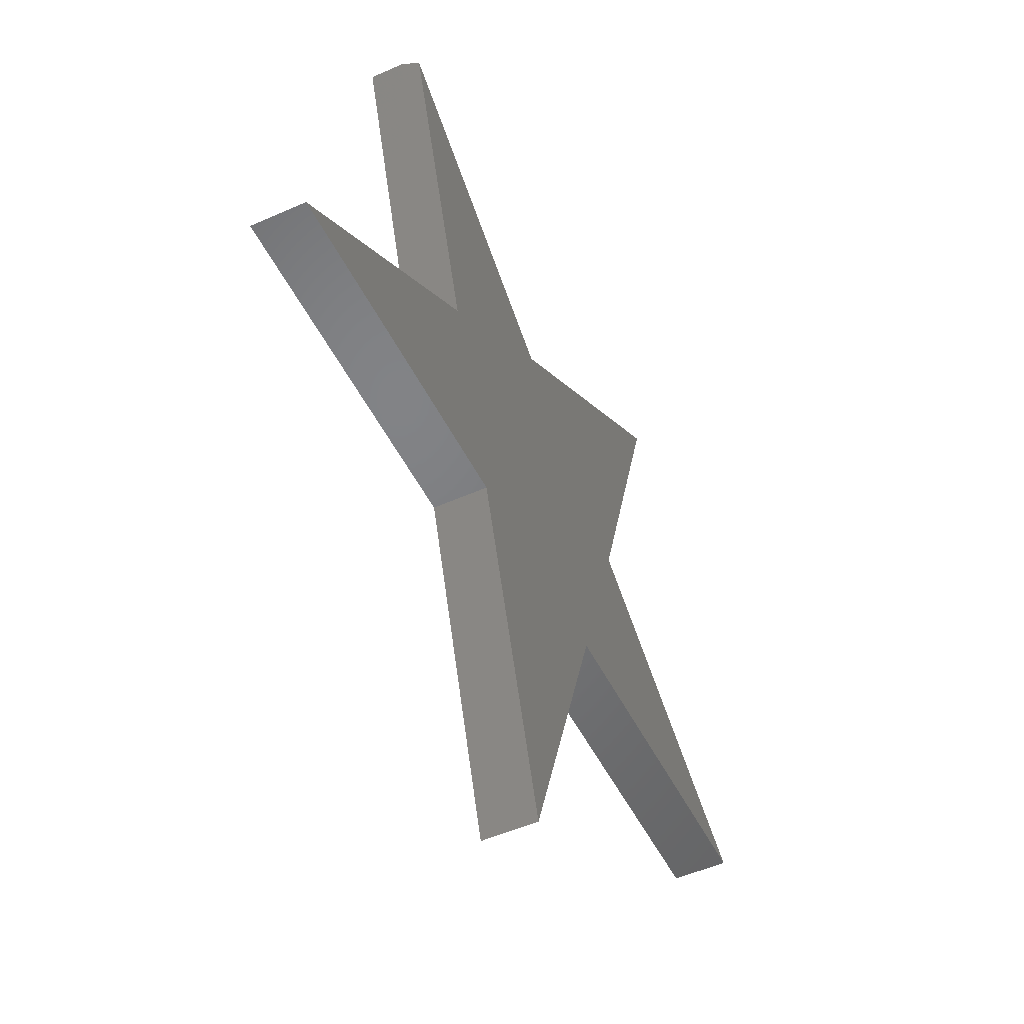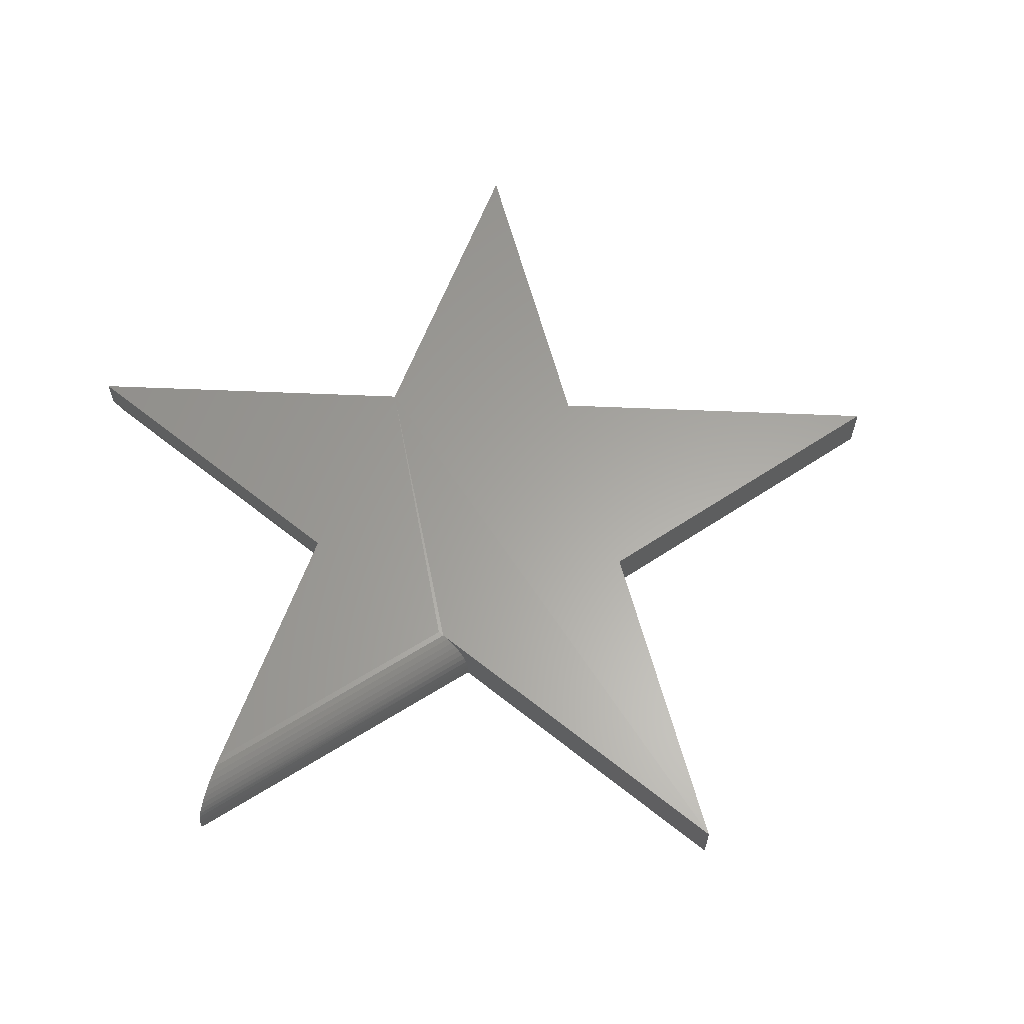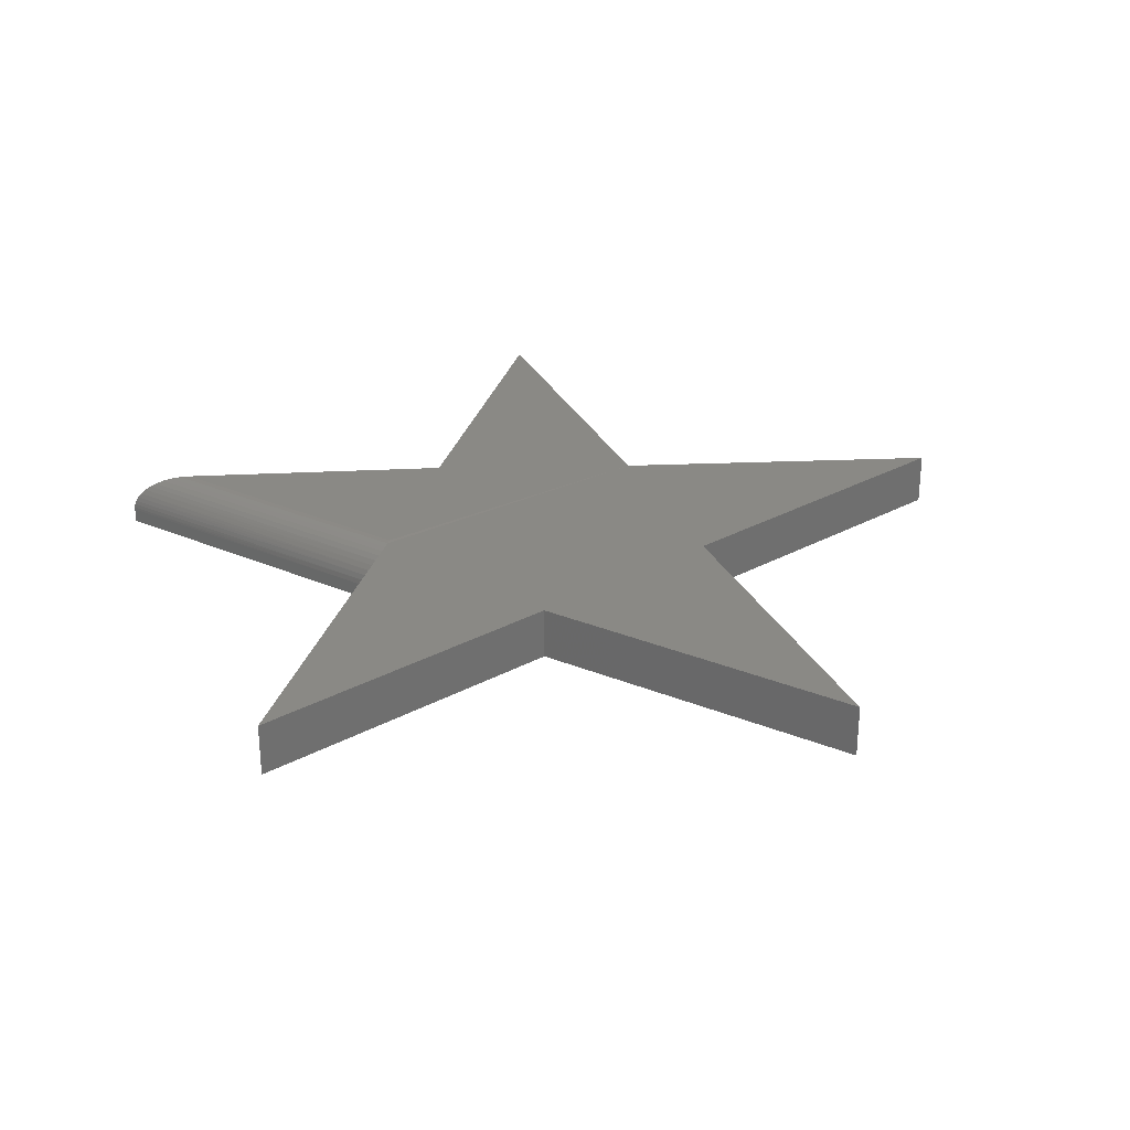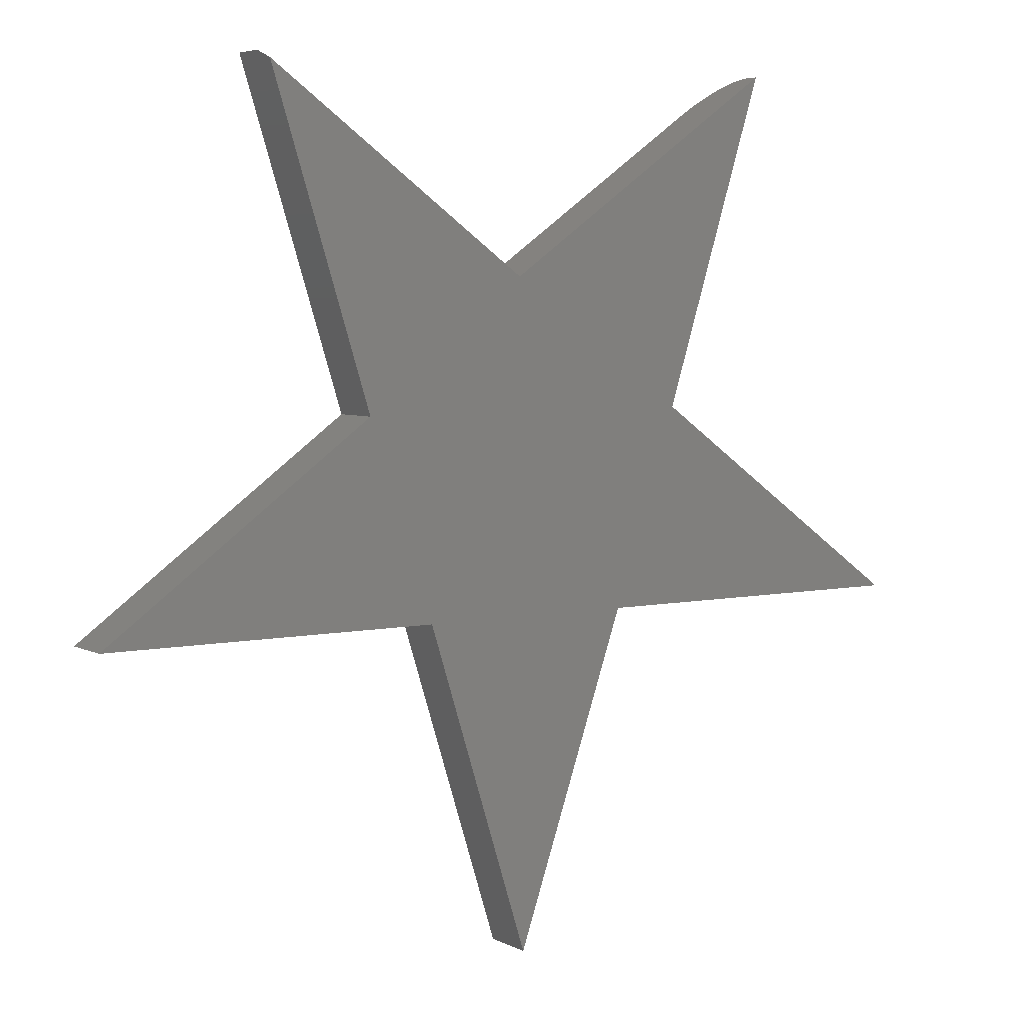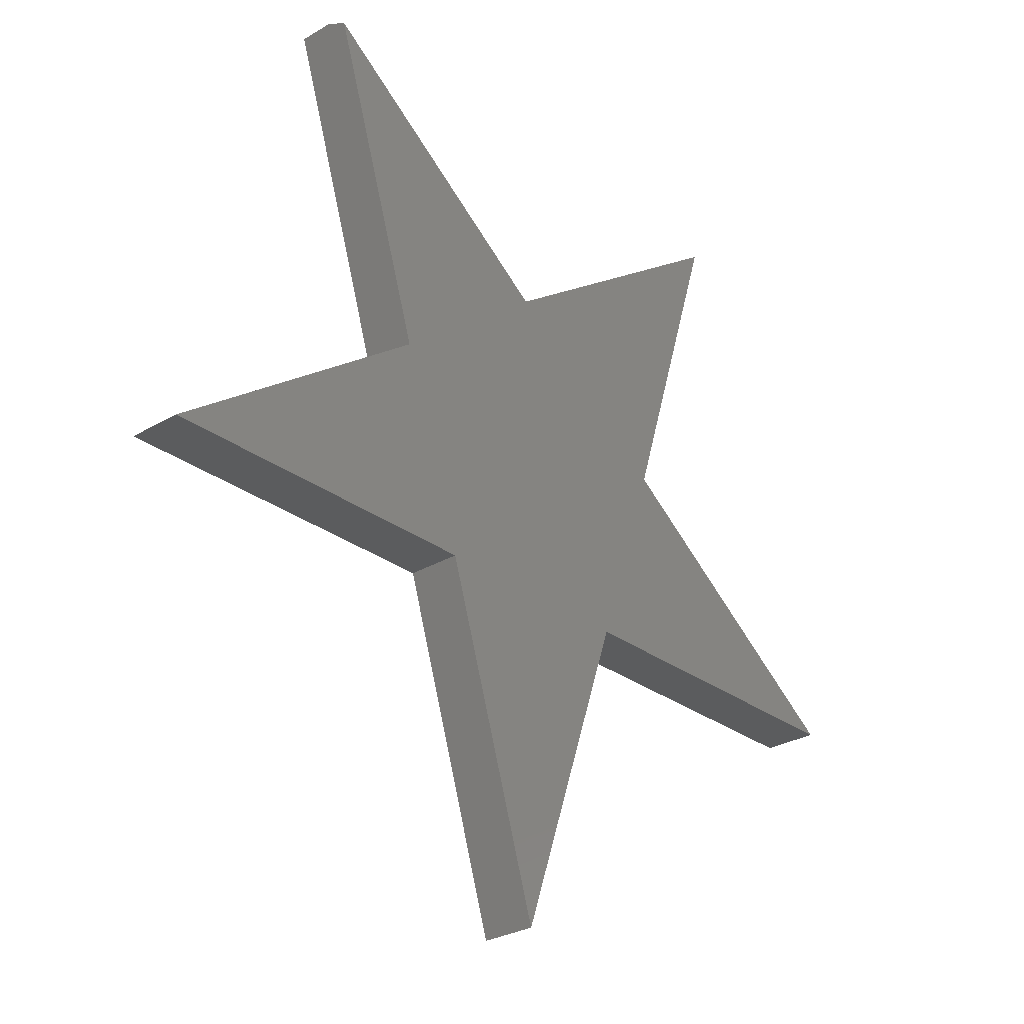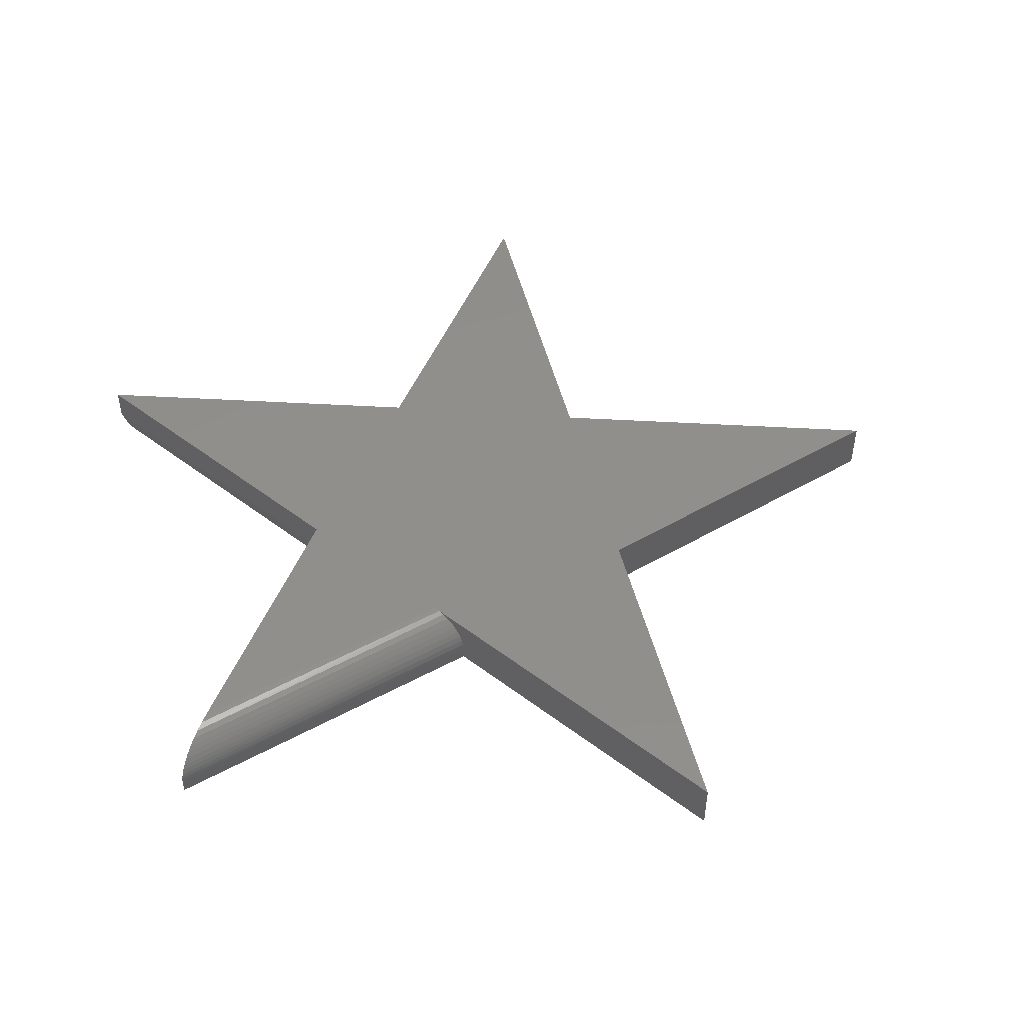
<metadata>
{"format":"stl","ext":"stl","renderer":"f3d","projection":"perspective","resolution":1024,"background":"white","views":[{"elev":-50.9,"azim":116.0,"up":"+Y"},{"elev":61.9,"azim":-105.0,"up":"+Z"},{"elev":28.5,"azim":-39.4,"up":"+Z"},{"elev":5.2,"azim":146.4,"up":"+Y"},{"elev":-28.5,"azim":131.8,"up":"+Y"},{"elev":48.6,"azim":-103.8,"up":"+Z"}]}
</metadata>
<code>
# stl→obj: 44 verts, 84 faces
v -0.7109 -0.2344 0.08594
v -0.7109 -0.2344 0
v -0.1692 -0.2344 0.08594
v -0.1692 -0.2344 0
v -0.44 0.6084 0.02344
v -0.44 0.6084 0
v -0.2745 0.08166 0.02344
v -0.2745 0.08166 0
v 0.01143 0.2924 0.03125
v -0.3561 0.5496 0.08594
v 0.01143 0.2924 0.08594
v 0.0182 0.2876 0
v -0.4399 0.6083 0.02753
v -0.4389 0.6076 0.03391
v -0.4368 0.6061 0.04069
v -0.4334 0.6037 0.0478
v -0.4288 0.6005 0.05469
v -0.422 0.5957 0.06218
v -0.4143 0.5904 0.06847
v -0.4061 0.5846 0.07361
v -0.3948 0.5767 0.07889
v -0.383 0.5684 0.08263
v -0.3696 0.559 0.08512
v 0.177 -0.2344 0.08594
v 0.01143 -0.7611 0.08594
v -0.2211 0.1203 0.08594
v 0.2823 0.08166 0.08594
v 0.4479 0.6084 0.08594
v -0.2293 0.1144 0.0852
v 0.7188 -0.2344 0.08594
v -0.2375 0.1085 0.08294
v -0.2452 0.1029 0.0792
v -0.2523 0.09771 0.07414
v -0.2588 0.09307 0.06777
v -0.2643 0.08909 0.06027
v -0.2686 0.08592 0.05196
v -0.2719 0.08357 0.04283
v -0.2738 0.08214 0.03323
v 0.01143 -0.7611 0
v 0.177 -0.2344 0
v 0.2823 0.08166 0
v 0.7188 -0.2344 0
v 0.4439 0.5959 0
v 0.4479 0.6084 0.03125
f 1 2 3
f 3 2 4
f 5 6 7
f 7 6 8
f 9 10 11
f 9 12 10
f 5 13 14
f 6 5 14
f 6 14 15
f 6 15 16
f 6 16 17
f 6 17 18
f 6 18 19
f 6 19 20
f 6 20 21
f 6 21 22
f 6 22 23
f 6 23 10
f 6 10 12
f 24 3 25
f 26 11 10
f 27 28 11
f 27 11 26
f 27 26 29
f 27 29 1
f 27 1 3
f 27 3 24
f 27 24 30
f 7 8 2
f 1 29 31
f 1 31 32
f 1 32 33
f 1 33 34
f 1 34 35
f 1 35 36
f 1 36 37
f 1 37 38
f 1 38 7
f 1 7 2
f 25 39 24
f 24 39 40
f 26 23 29
f 26 10 23
f 7 13 5
f 7 38 13
f 13 38 14
f 15 14 38
f 38 37 15
f 16 15 37
f 37 36 16
f 16 36 17
f 17 36 35
f 17 35 18
f 18 35 34
f 18 34 19
f 19 34 33
f 19 33 20
f 20 33 32
f 20 32 21
f 21 32 31
f 21 31 22
f 22 31 29
f 22 29 23
f 39 4 40
f 41 42 40
f 41 40 4
f 41 4 2
f 41 2 8
f 41 8 6
f 41 6 12
f 41 12 43
f 28 44 11
f 11 44 9
f 27 41 28
f 28 41 43
f 28 43 44
f 44 43 9
f 9 43 12
f 30 42 27
f 27 42 41
f 24 40 30
f 30 40 42
f 3 4 25
f 25 4 39

</code>
